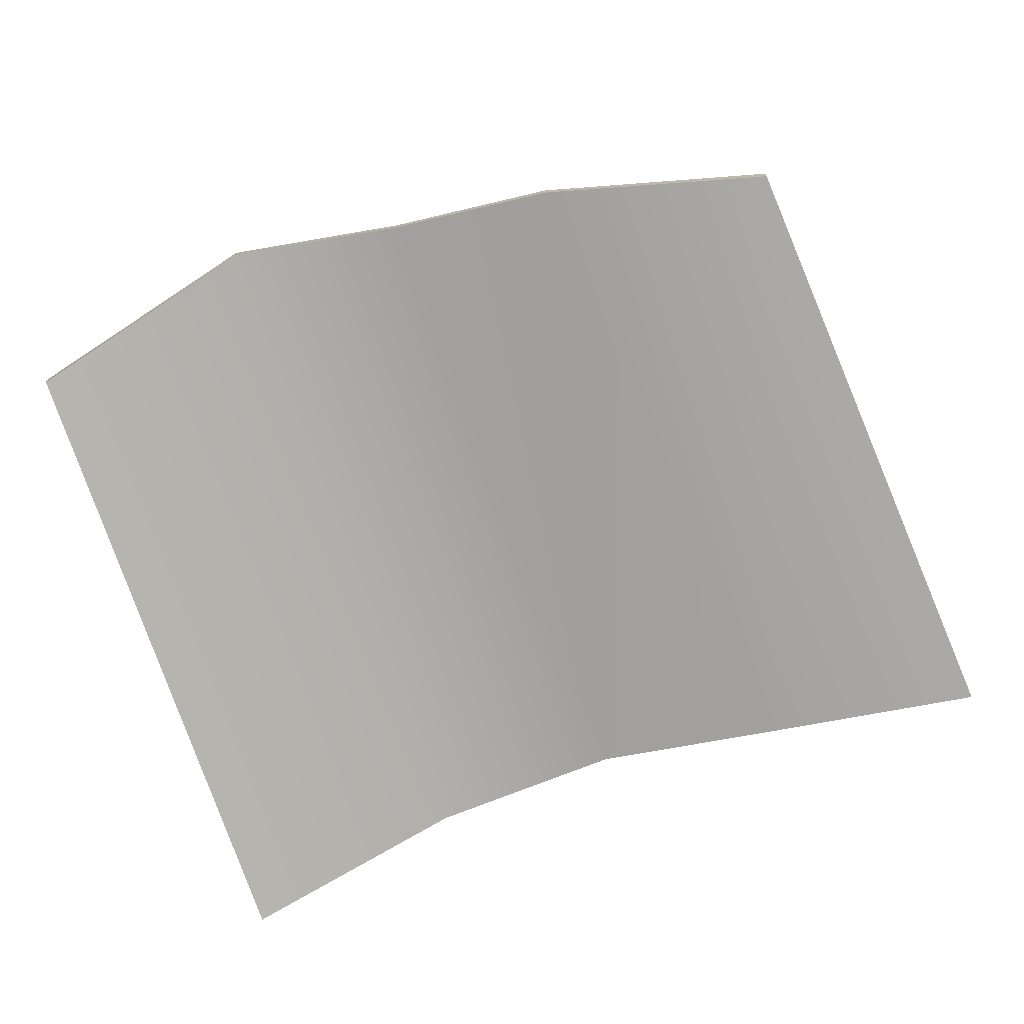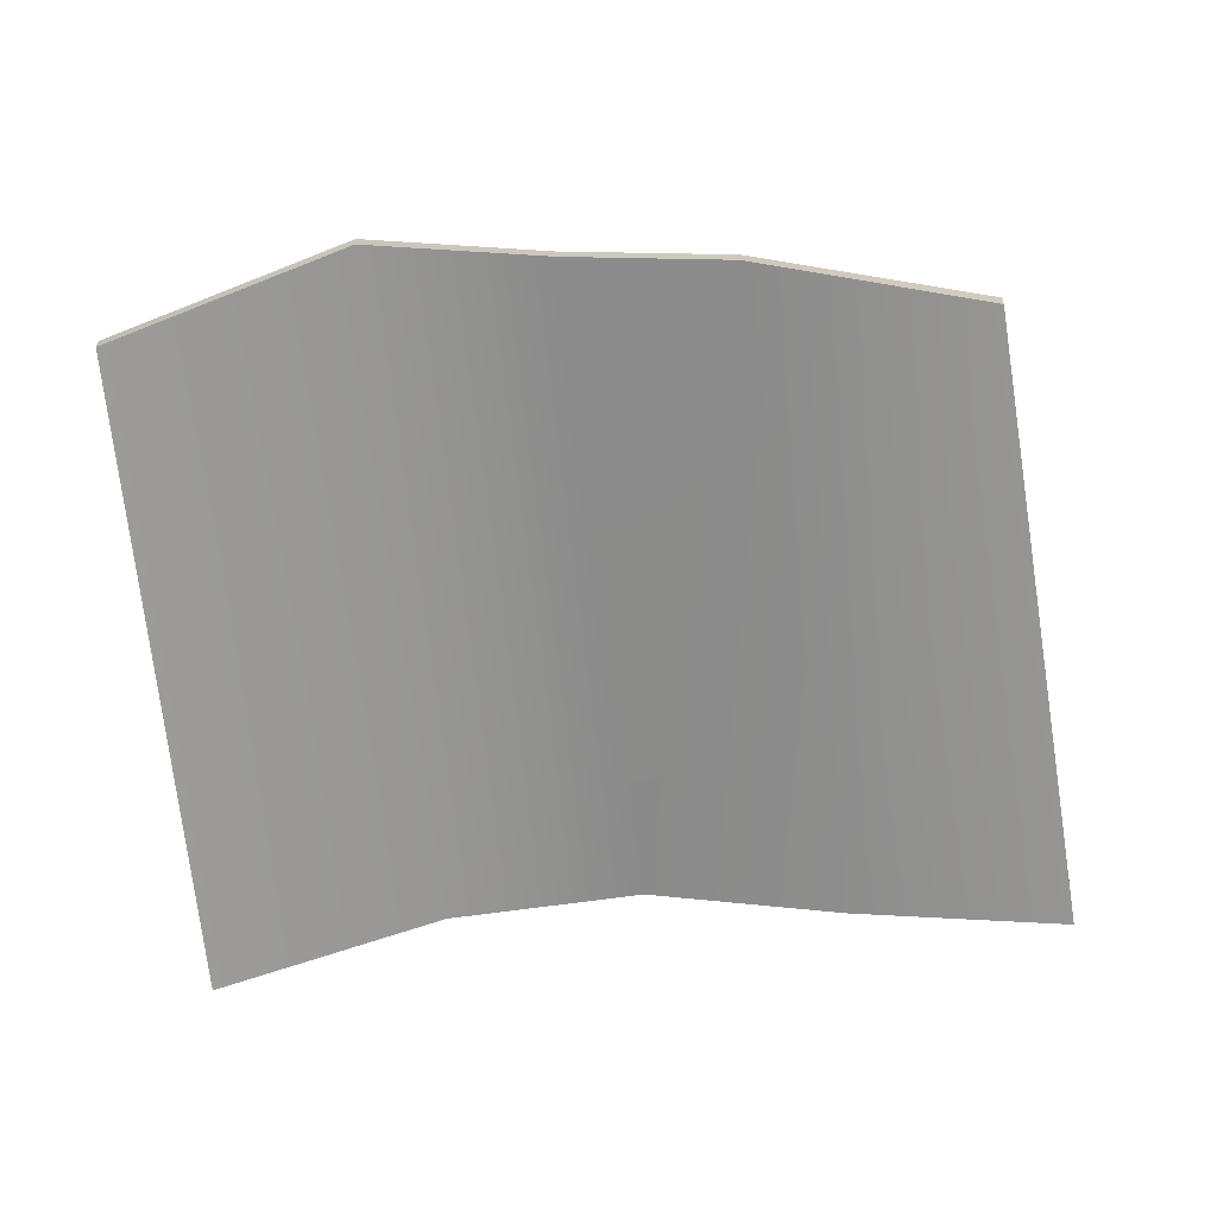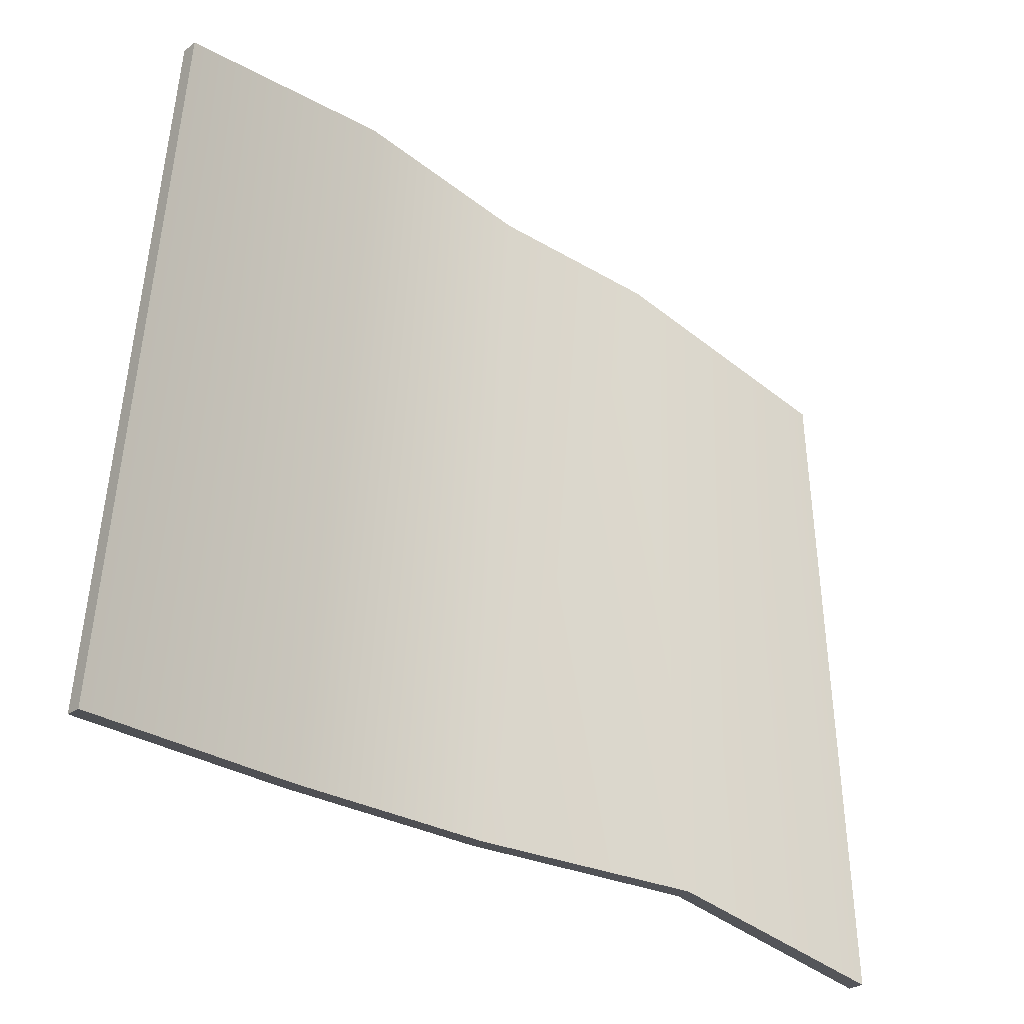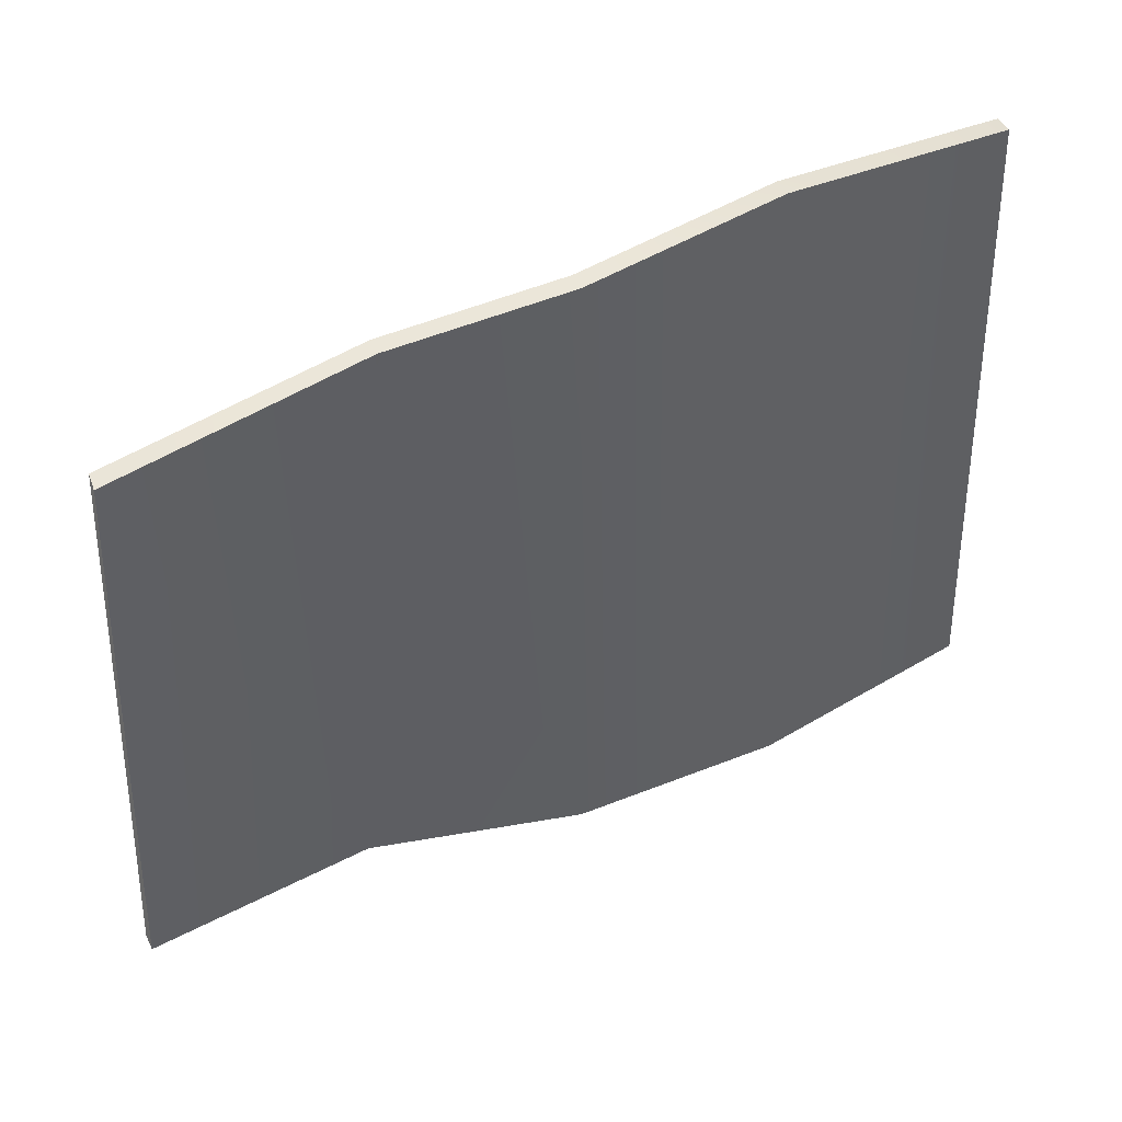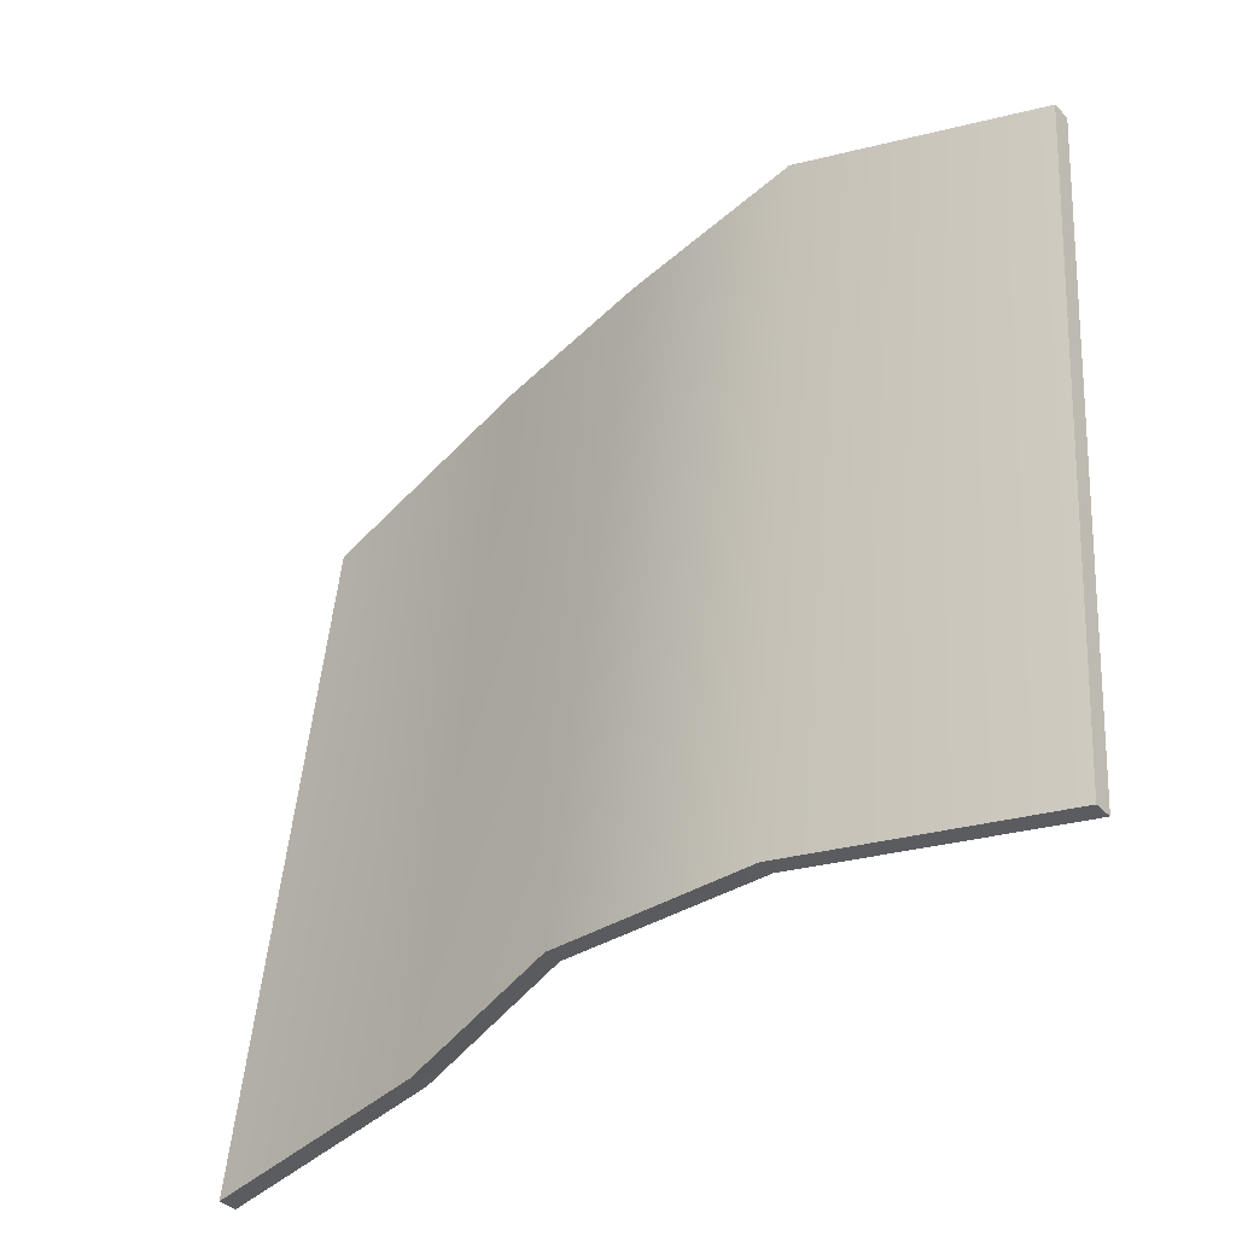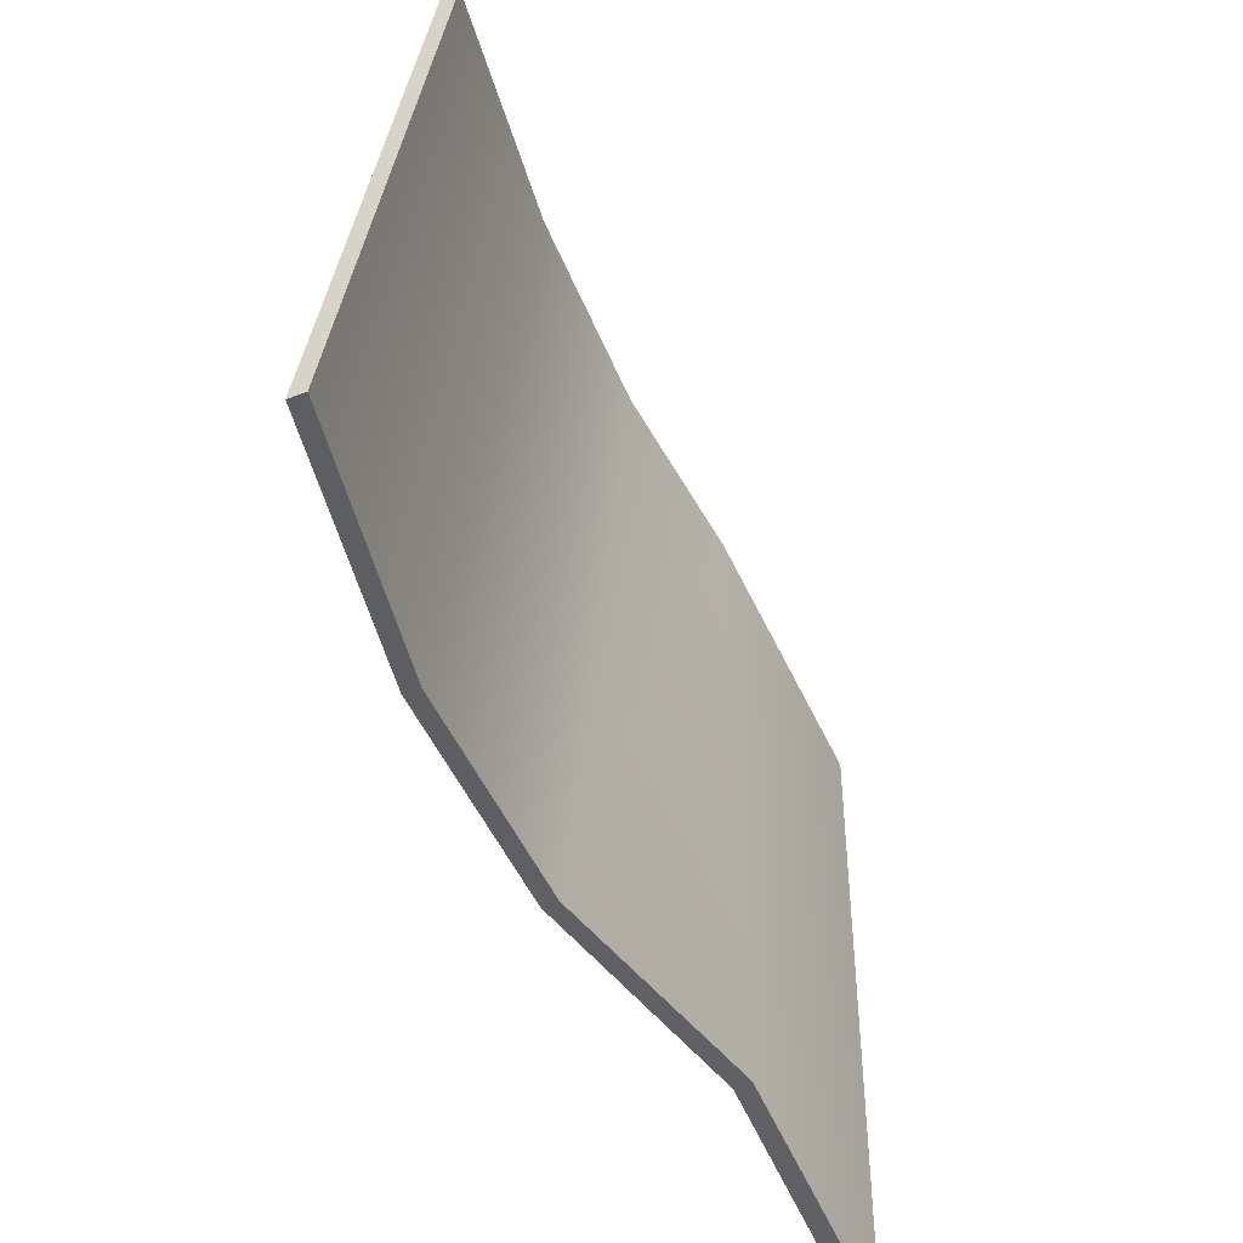
<metadata>
{"format":"obj","ext":"obj","renderer":"f3d","projection":"perspective","resolution":1024,"background":"white","views":[{"elev":-79.1,"azim":18.4,"up":"+Y"},{"elev":-70.9,"azim":5.0,"up":"+Y"},{"elev":-34.3,"azim":-38.6,"up":"+Z"},{"elev":53.7,"azim":156.3,"up":"+Z"},{"elev":-35.7,"azim":-135.9,"up":"+Z"},{"elev":-58.8,"azim":-63.5,"up":"+Z"}]}
</metadata>
<code>
v 0.6556 -0.05776 1.131
v 0.2454 -0.04524 1.234
v 0.3546 0.00464 0.05495
v 0.7504 0.007328 -0.002857
v -0.0007369 0.09986 0.07476
v -0.04618 -0.02141 1.26
v -0.3607 -0.0276 1.309
v -0.3619 0.09685 0.05918
v -0.7748 -0.1085 1.197
v -0.7805 0.00474 0.0004178
v 0.3518 -0.02391 0.05201
v 0.244 -0.07488 1.231
v 0.653 -0.09082 1.128
v 0.7509 -0.02288 -0.005825
v -0.001154 0.0733 0.07185
v -0.04616 -0.05124 1.257
v -0.36 0.07009 0.05612
v -0.7792 -0.02276 -0.002686
v -0.7733 -0.1382 1.194
v -0.359 -0.0574 1.305
v -0.001154 0.0733 0.07185
v -0.04616 -0.05124 1.257
v 0.7504 0.007328 -0.002857
v 0.7509 -0.02288 -0.005825
v 0.653 -0.09082 1.128
v 0.653 -0.09082 1.128
v 0.6556 -0.05776 1.131
v 0.3546 0.00464 0.05495
v 0.3518 -0.02391 0.05201
v 0.7509 -0.02288 -0.005825
v 0.7504 0.007328 -0.002857
v -0.0007369 0.09986 0.07476
v -0.001154 0.0733 0.07185
v 0.6556 -0.05776 1.131
v 0.653 -0.09082 1.128
v 0.244 -0.07488 1.231
v 0.2454 -0.04524 1.234
v -0.04616 -0.05124 1.257
v -0.04618 -0.02141 1.26
v -0.3607 -0.0276 1.309
v -0.359 -0.0574 1.305
v -0.7733 -0.1382 1.194
v -0.7748 -0.1085 1.197
v -0.04618 -0.02141 1.26
v -0.04616 -0.05124 1.257
v -0.7805 0.00474 0.0004178
v -0.7792 -0.02276 -0.002686
v -0.36 0.07009 0.05612
v -0.3619 0.09685 0.05918
v -0.001154 0.0733 0.07185
v -0.0007369 0.09986 0.07476
v -0.7748 -0.1085 1.197
v -0.7733 -0.1382 1.194
v -0.7792 -0.02276 -0.002686
v -0.7805 0.00474 0.0004178
g hood_9694_1
f 1 3 2
f 1 4 3
f 2 3 5
f 2 5 6
f 7 6 5
f 7 5 8
f 9 7 8
f 9 8 10
f 11 13 12
f 11 14 13
f 15 11 12
f 15 12 16
f 17 19 18
f 17 20 19
f 21 20 17
f 21 22 20
f 23 25 24
f 23 27 26
f 28 30 29
f 28 31 30
f 32 28 29
f 32 29 33
f 34 36 35
f 34 37 36
f 37 38 36
f 37 39 38
f 40 42 41
f 40 43 42
f 44 40 41
f 44 41 45
f 46 48 47
f 46 49 48
f 49 50 48
f 49 51 50
f 52 54 53
f 52 55 54

</code>
